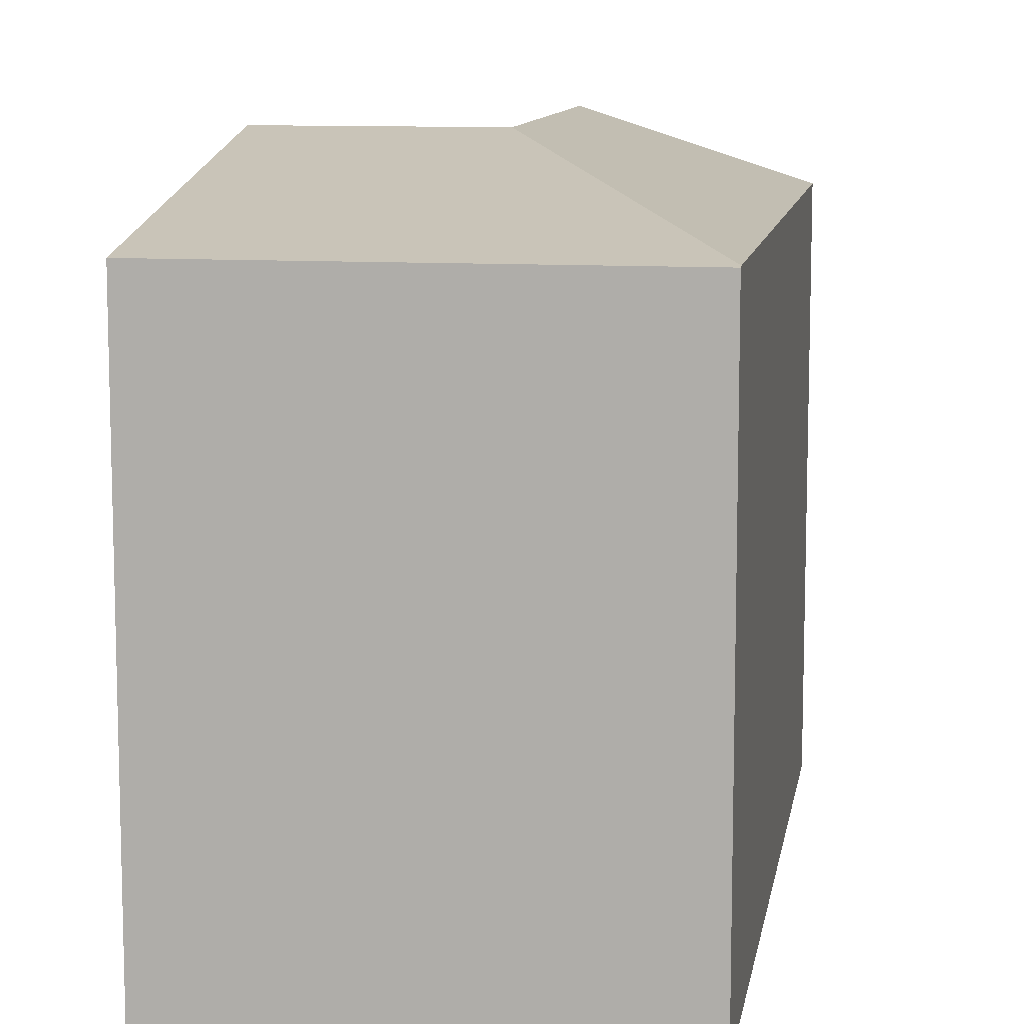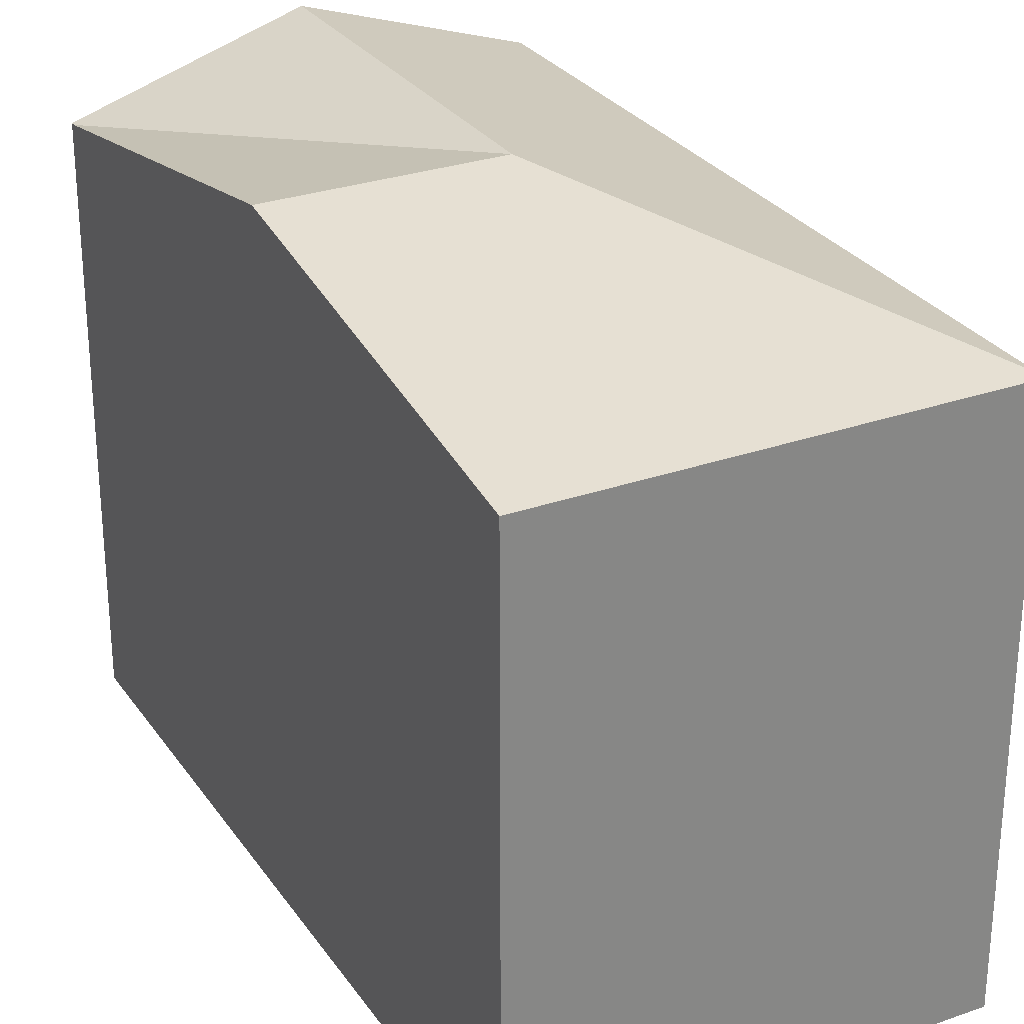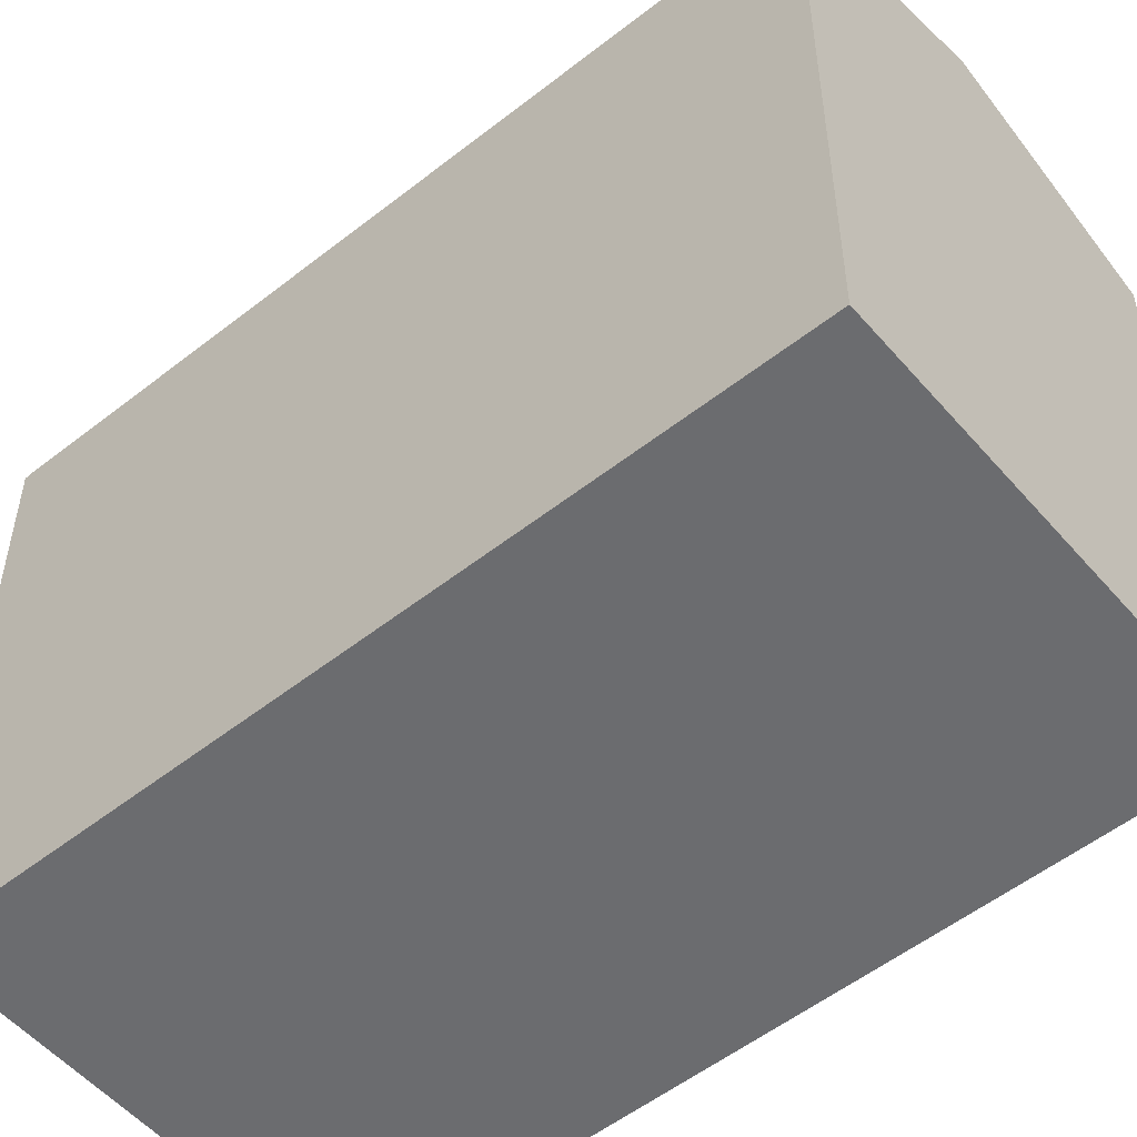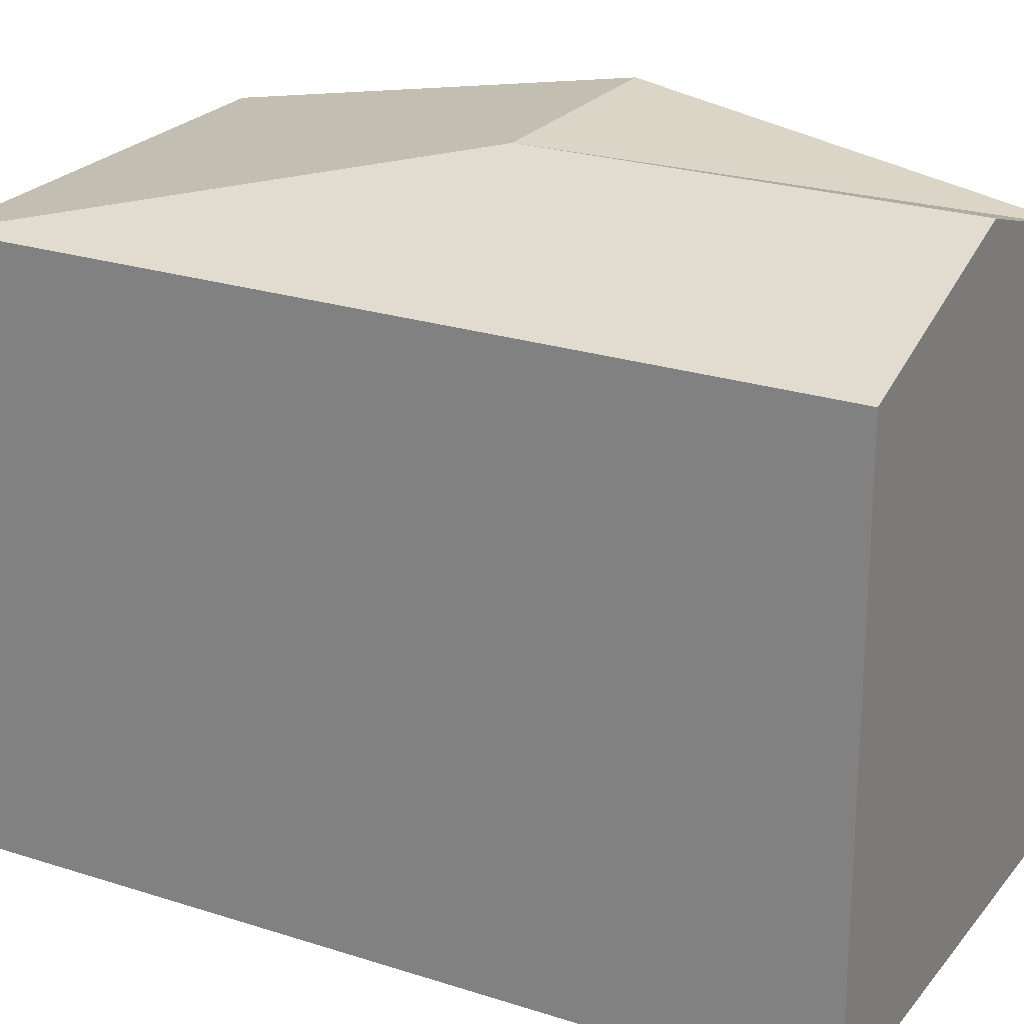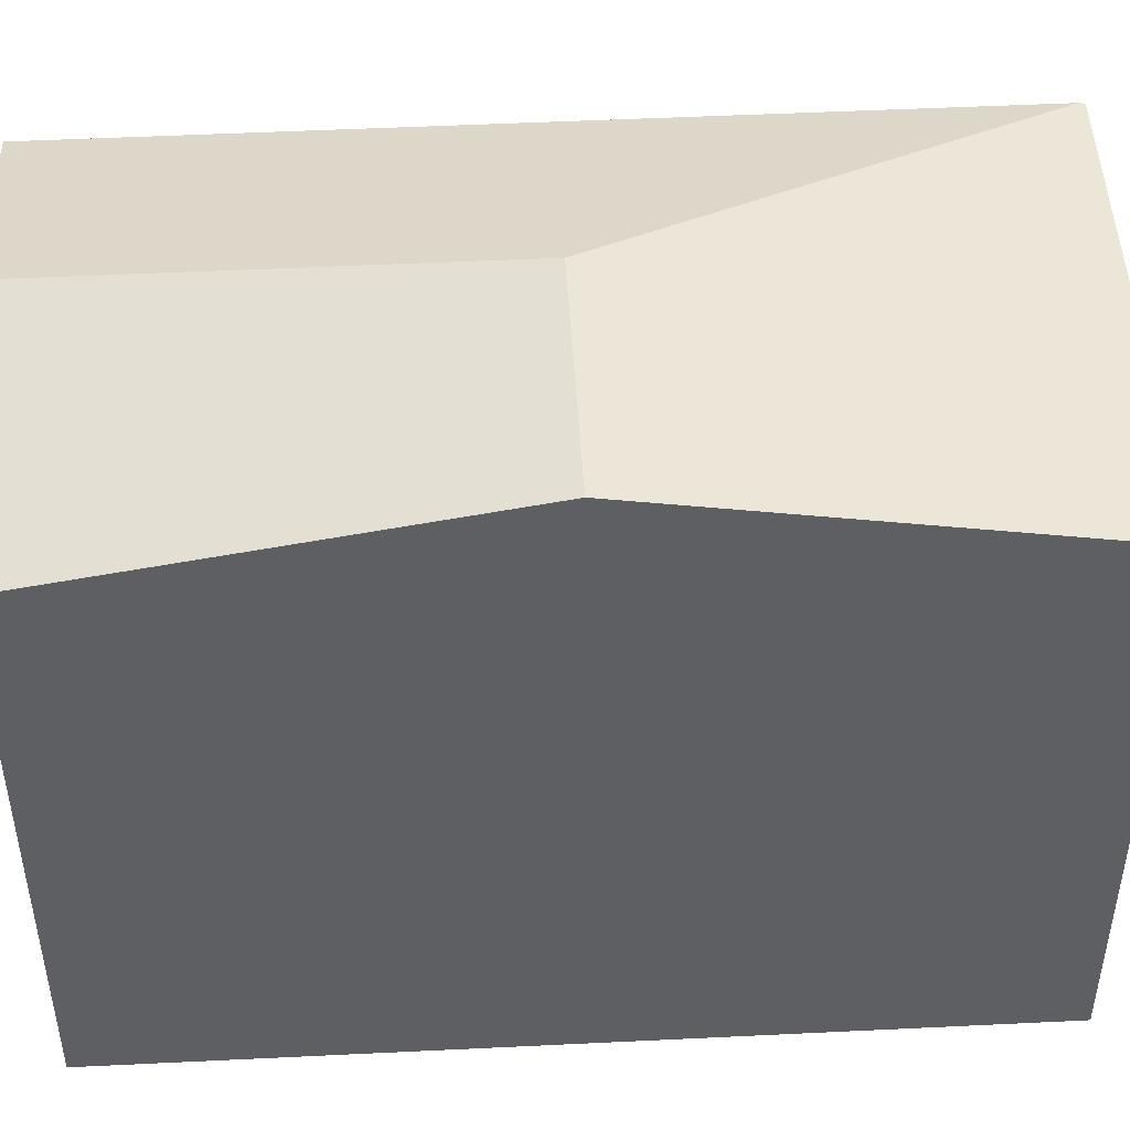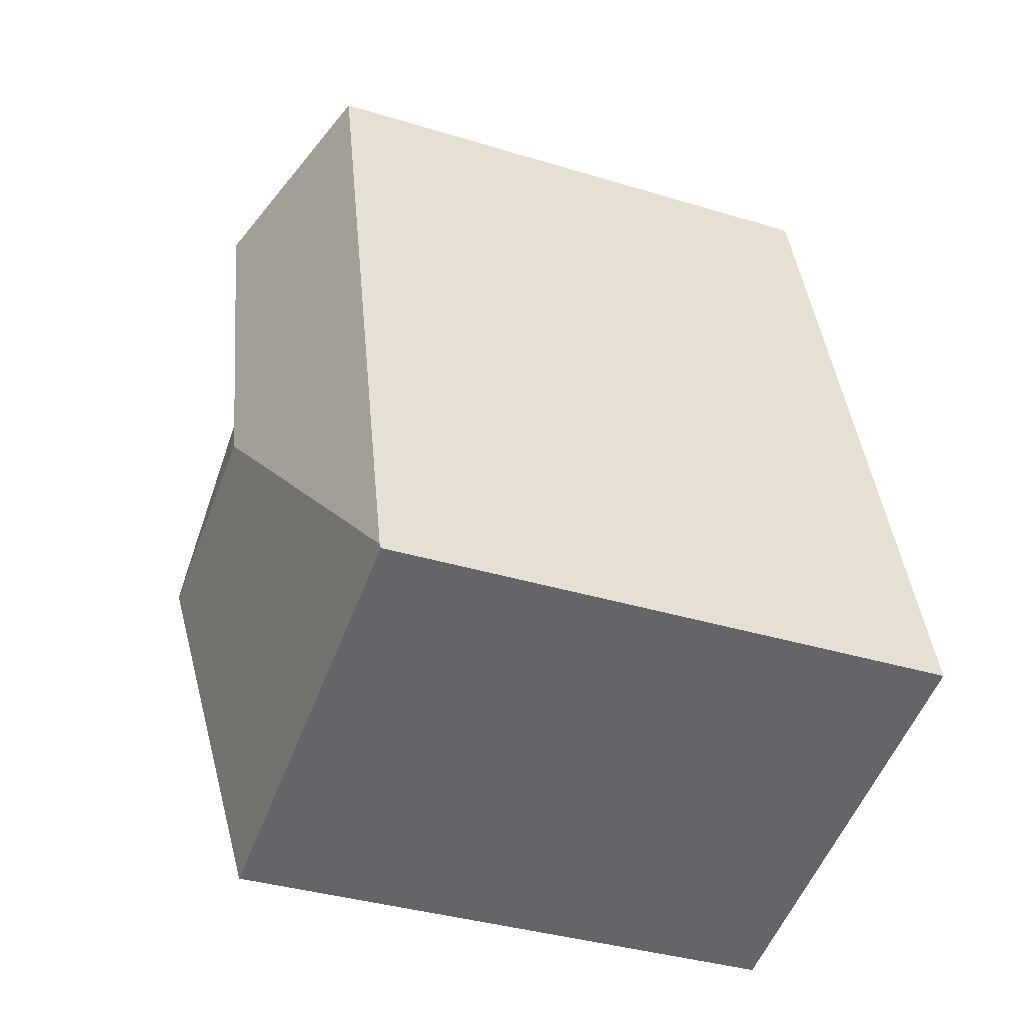
<metadata>
{"format":"obj","ext":"obj","renderer":"f3d","projection":"perspective","resolution":1024,"background":"white","views":[{"elev":10.4,"azim":-156.2,"up":"+Y"},{"elev":28.5,"azim":166.9,"up":"+Y"},{"elev":-53.7,"azim":-35.4,"up":"+Y"},{"elev":23.7,"azim":-46.8,"up":"+Y"},{"elev":48.9,"azim":101.5,"up":"+Y"},{"elev":-37.4,"azim":-111.3,"up":"+Z"}]}
</metadata>
<code>
v  9.89 8.895 10.38
v  6.551 10.01 11.35
v  9.91 8.895 10.46
v  4.955 10.01 5.231
v  8.315 10.01 4.342
v  0 8.881 5.438e-16
v  6.719 8.881 -1.779
v  0.02 8.895 0.077
v  3.192 8.895 12.24
v  0 0 0
v  3.192 -7.496e-16 12.24
v  0.02 -4.715e-18 0.077
v  9.91 -6.406e-16 10.46
v  6.551 -6.95e-16 11.35
v  9.89 -6.359e-16 10.38
v  8.315 -2.659e-16 4.342
v  6.719 1.089e-16 -1.779
g defaultobject
f 1 2 3
f 2 1 4
f 4 1 5
f 6 5 7
f 5 6 4
f 4 6 8
f 2 8 9
f 8 2 4
f 6 9 8
f 9 6 10
f 9 10 11
f 11 10 12
f 11 2 9
f 2 11 3
f 3 11 13
f 13 11 14
f 13 1 3
f 1 13 5
f 5 13 7
f 7 13 15
f 7 15 16
f 7 16 17
f 17 6 7
f 6 17 10
f 14 15 13
f 15 14 16
f 16 14 11
f 16 11 12
f 16 12 17
f 17 12 10

</code>
